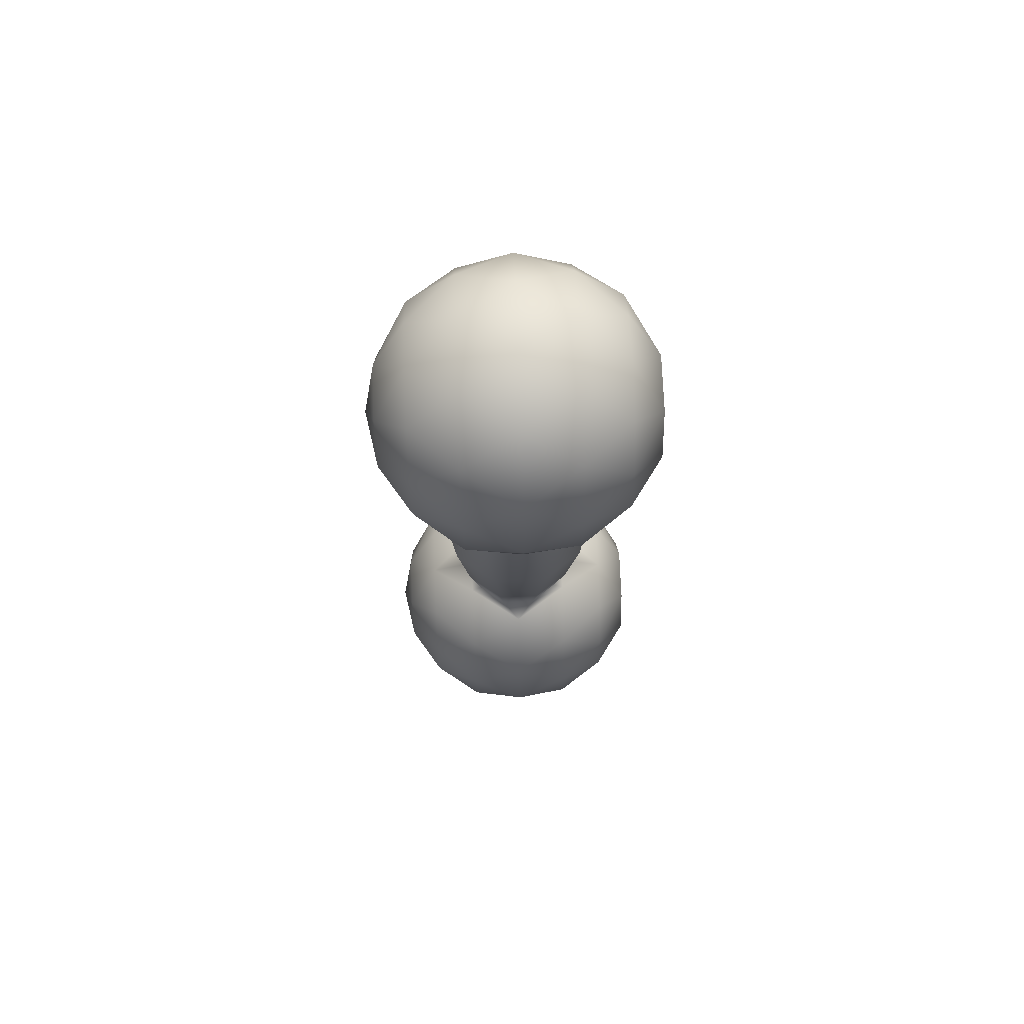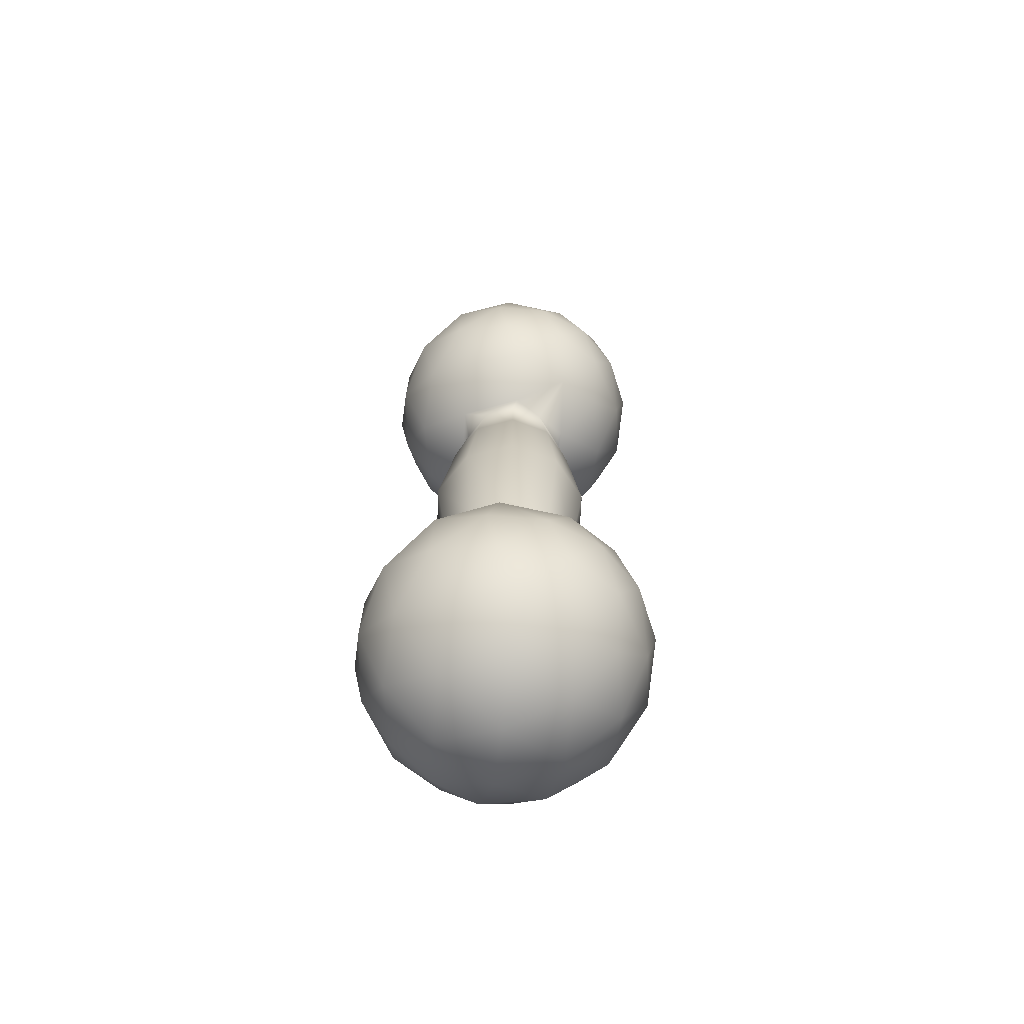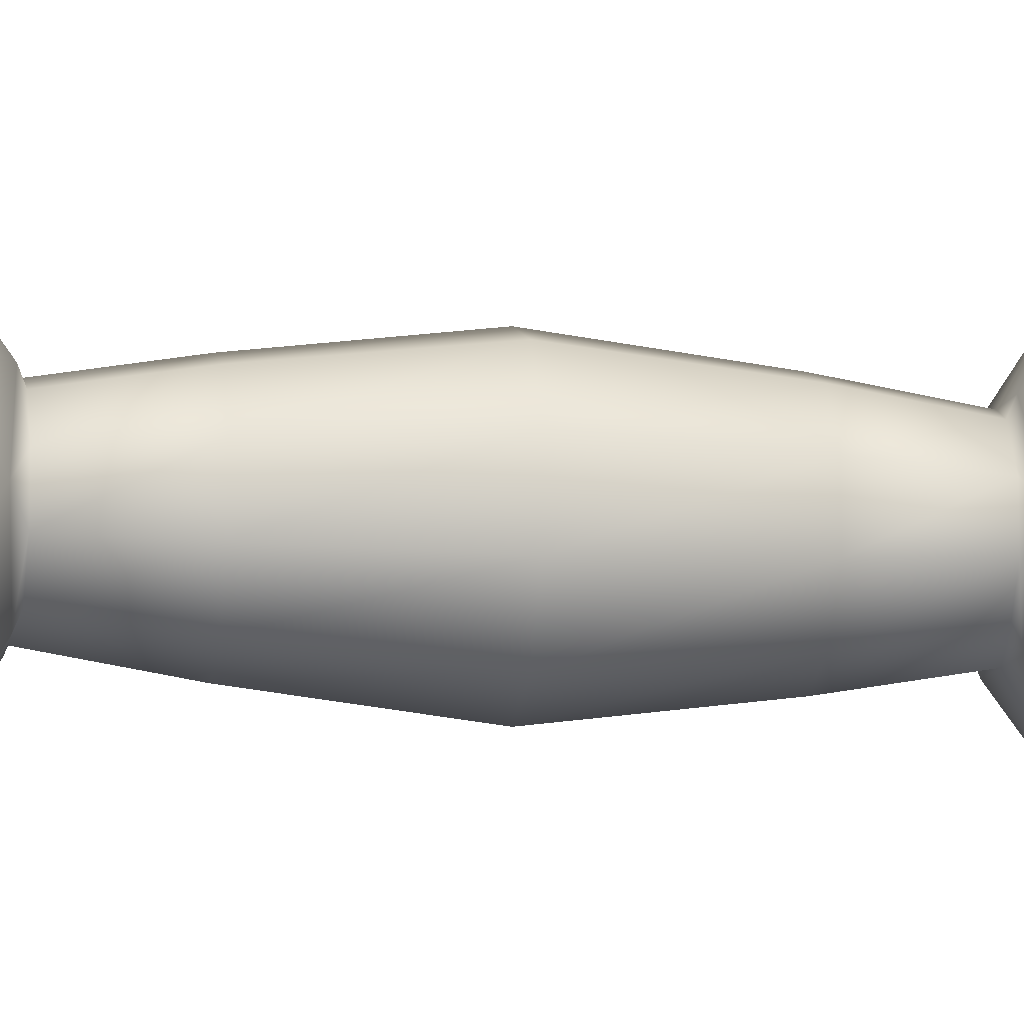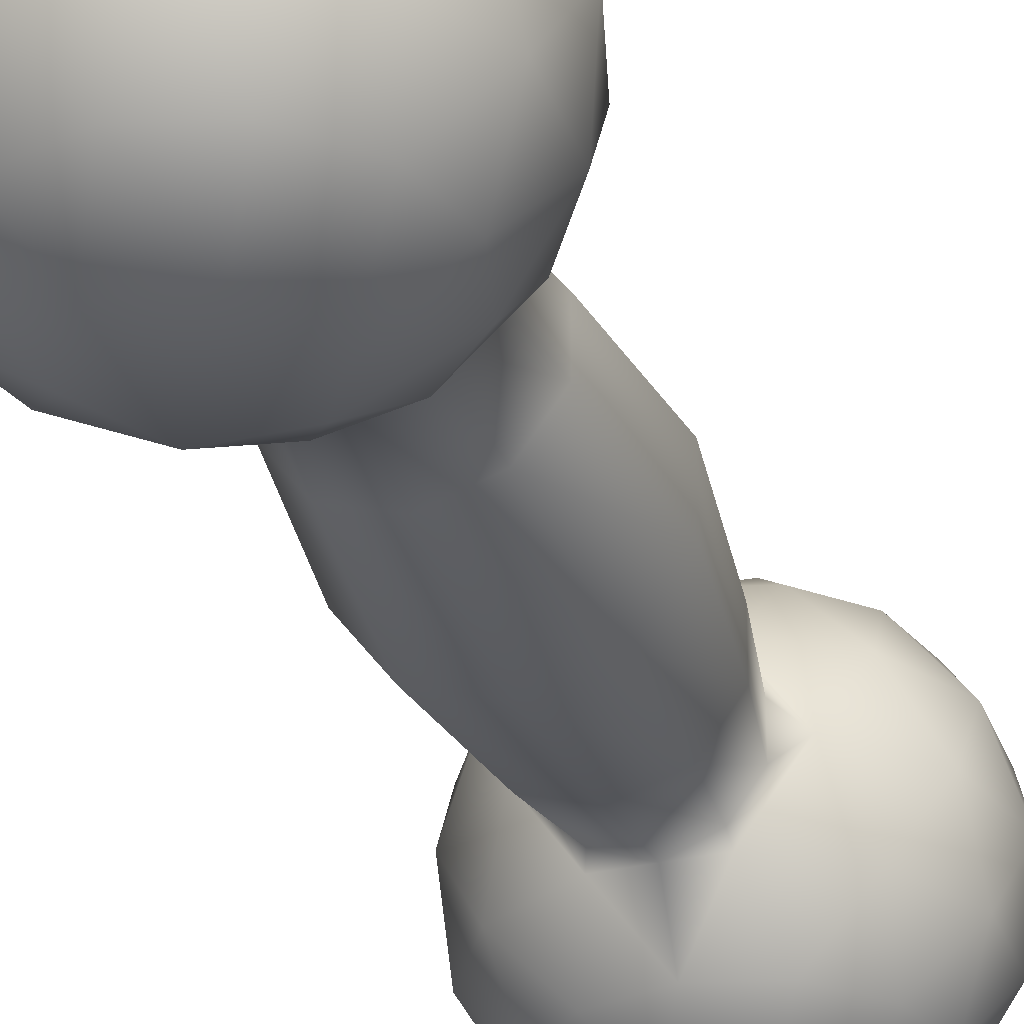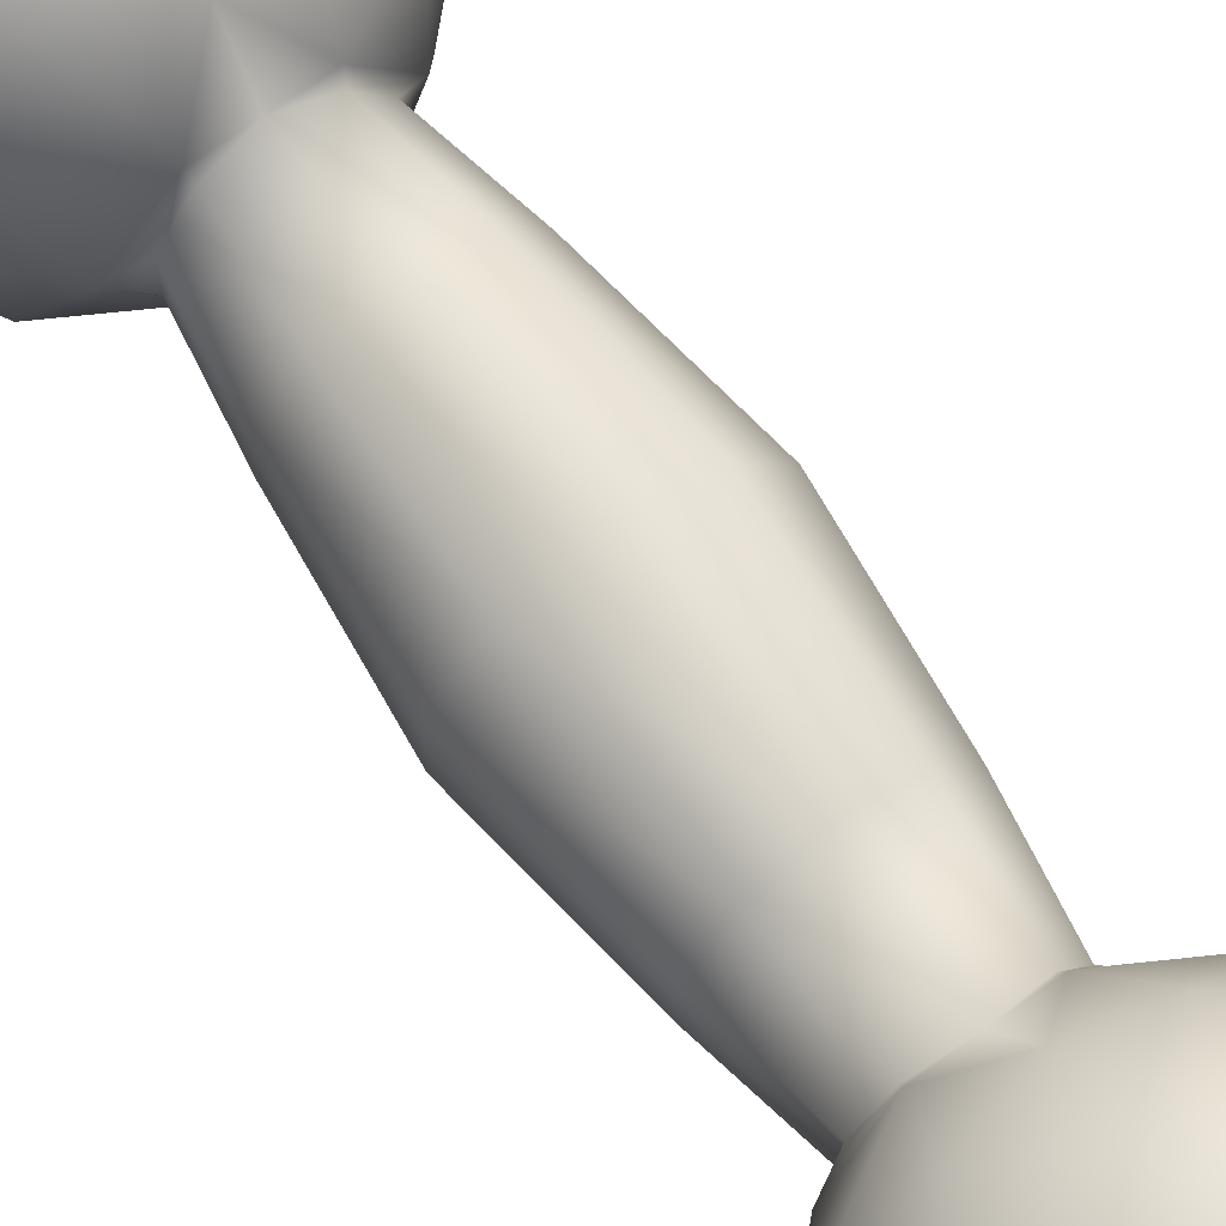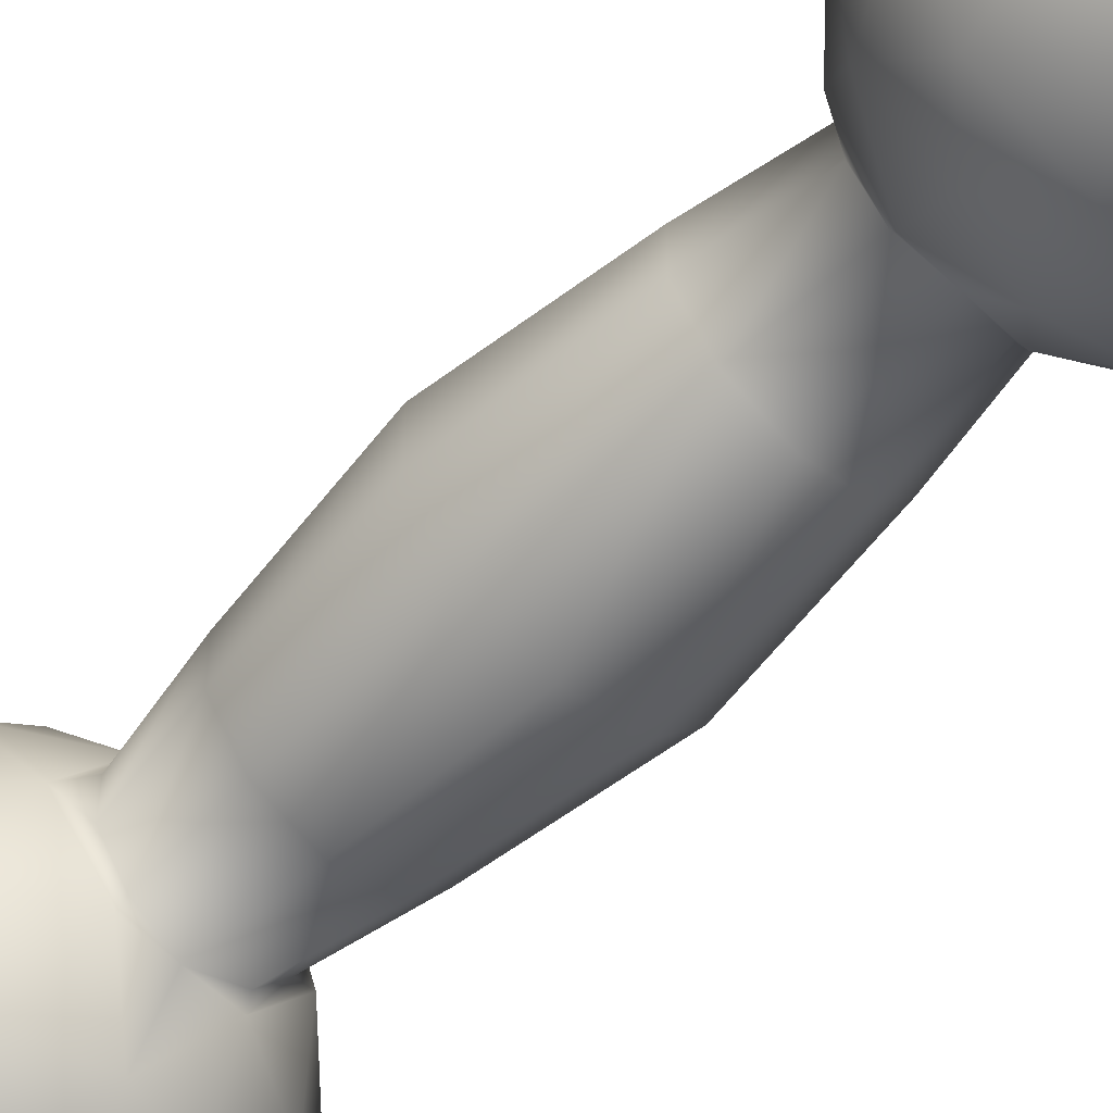
<metadata>
{"format":"obj","ext":"obj","renderer":"f3d","projection":"perspective","resolution":1024,"background":"white","views":[{"elev":72.0,"azim":-92.1,"up":"+Z"},{"elev":-66.6,"azim":141.4,"up":"+Z"},{"elev":-10.0,"azim":80.3,"up":"+Y"},{"elev":-31.8,"azim":17.5,"up":"+Y"},{"elev":67.6,"azim":-36.9,"up":"+Y"},{"elev":-58.4,"azim":-45.2,"up":"+Y"}]}
</metadata>
<code>
o mesh-0_meshId0_name
v -0.9662 8.617 32.47
v -6.342 8.609 32.41
v -6.019 6.969 31.71
v -9.145 2.656 31.57
v -11.03 3.328 19.42
v -11.03 -3.328 19.42
v -13.04 -4.07 -0.1132
v -8.259 -10.66 -0.04884
v -6.578 -8.719 -19.53
v -0.2401 -10.77 -19.44
v -0.06024 -8.617 -32.35
v 4.994 -6.969 -31.59
v 5.317 -8.609 -32.28
v 8.127 -2.656 -31.45
v 11.19 1.7e-05 -32.79
v 8.127 2.656 -31.45
v 5.317 8.609 -32.28
v 4.994 6.969 -31.59
v -0.06024 8.617 -32.35
v 6.098 8.719 -19.35
v -0.2401 10.77 -19.44
v 7.232 10.66 0.1648
v -0.5094 13.17 0.0573
v 5.552 8.719 19.64
v -0.7863 10.77 19.56
v 4.11 6.969 31.85
v 4.414 8.609 32.56
v -1.025 15.91 36.65
v 6.903 15.91 38.89
v 3.163 20.78 45.16
v 12.64 15.91 44.8
v 7.364 20.78 52.68
v 14.66 15.91 52.78
v 12.42 15.91 60.7
v 18.76 8.609 58.22
v 13.25 8.609 67.46
v 18.08 1e-06 64.07
v 9.734 0 72.2
v 13.25 -8.609 67.46
v 3.857 -8.609 72.71
v 6.515 -15.91 66.44
v -1.468 -15.91 68.47
v 2.958 -20.78 60.07
v -5.648 -20.78 59.95
v -9.849 -20.78 52.44
v -15.13 -15.91 60.32
v -17.15 -15.91 52.33
v -21.39 -8.609 57.65
v -21.24 -8.609 46.9
v -23.74 4e-06 52.24
v -20.57 6e-06 41.03
v -21.24 8.609 46.9
v -15.73 8.609 37.65
v -14.9 15.91 44.41
v -9 15.91 38.67
v -5.443 20.78 45.04
v -13.04 4.07 -0.1132
v -10.5 -3.328 -19.58
v -10.5 3.328 -19.58
v -8.269 -2.656 -31.68
v -8.269 2.656 -31.68
v -11.3 1.8e-05 -33.1
v -5.439 8.609 -32.43
v -14.68 8.609 -37.94
v -7.93 15.91 -38.77
v -13.67 15.91 -44.67
v -4.188 20.78 -45.04
v -8.389 20.78 -52.56
v 0.2167 22.5 -52.44
v -3.983 20.78 -59.95
v 4.63 20.78 -59.83
v 0.4424 15.91 -68.34
v 8.363 15.91 -66.1
v 5.881 8.609 -72.44
v 15.12 8.609 -66.93
v 11.74 2.3e-05 -71.76
v 19.86 2.2e-05 -63.41
v 15.12 -8.609 -66.93
v 20.37 -8.609 -57.53
v 14.11 -15.91 -60.2
v 16.13 -15.91 -52.21
v 8.832 -20.78 -52.31
v 13.88 -15.91 -44.29
v 4.418 -20.78 -44.92
v 7.983 -15.91 -38.55
v -6.9e-05 -15.91 -36.53
v -5.135 -6.969 -31.73
v -5.439 -8.609 -32.43
v -14.68 -8.609 -37.94
v -19.42 1.9e-05 -41.46
v -19.93 -8.609 -47.34
v -22.27 2.1e-05 -52.75
v -19.78 -8.609 -58.09
v -19.11 2.3e-05 -63.96
v -14.27 -8.609 -67.34
v -10.76 2.4e-05 -72.08
v -4.875 -8.609 -72.59
v 0.5383 2.4e-05 -74.93
v 5.881 -8.609 -72.44
v -7.93 -15.91 -38.77
v -13.67 -15.91 -44.67
v -15.69 -15.91 -52.65
v -13.45 -15.91 -60.58
v -7.54 -15.91 -66.32
v 0.4424 -15.91 -68.34
v 8.363 -15.91 -66.1
v -16.14 -8.609 67.04
v -20.88 2e-06 63.53
v -12.76 1e-06 71.88
v -16.14 8.609 67.04
v -6.899 8.609 72.56
v -9.382 15.91 66.22
v -1.468 15.91 68.47
v -5.648 20.78 59.95
v 2.958 20.78 60.07
v -1.243 22.5 52.55
v -9.382 -15.91 66.22
v -6.899 -8.609 72.56
v -1.557 0 75.05
v 3.857 8.609 72.71
v 6.515 15.91 66.44
v -0.5094 -13.17 0.0573
v -7.123 -8.719 19.47
v -0.7863 -10.77 19.56
v -6.019 -6.969 31.71
v -0.9662 -8.617 32.47
v -6.342 -8.609 32.41
v -1.025 -15.91 36.65
v -9 -15.91 38.67
v -5.443 -20.78 45.04
v -14.9 -15.91 44.41
v 7.243 2.656 31.8
v 10.28 6e-06 33.23
v 7.243 -2.656 31.8
v 4.414 -8.609 32.56
v 4.11 -6.969 31.85
v 5.552 -8.719 19.64
v 7.232 -10.66 0.1648
v 6.098 -8.719 -19.35
v -4.875 8.609 -72.59
v -14.27 8.609 -67.34
v -19.78 8.609 -58.09
v -19.93 8.609 -47.34
v -6.9e-05 15.91 -36.53
v 7.983 15.91 -38.55
v 14.72 8.609 -37.53
v 13.88 15.91 -44.29
v 20.22 8.609 -46.77
v 16.13 15.91 -52.21
v 20.37 8.609 -57.53
v 14.11 15.91 -60.2
v 6.903 -15.91 38.89
v 13.66 -8.609 38.06
v 12.64 -15.91 44.8
v 18.9 -8.609 47.45
v 14.66 -15.91 52.78
v 18.76 -8.609 58.22
v 12.42 -15.91 60.7
v -7.54 15.91 -66.32
v -13.45 15.91 -60.58
v -15.69 15.91 -52.65
v 9.47 3.328 19.7
v 12.02 4.07 0.2367
v 10.01 3.328 -19.3
v -9.849 20.78 52.44
v -17.15 15.91 52.33
v -21.39 8.609 57.65
v 21.25 3e-06 52.87
v 18.4 5e-06 41.58
v 22.72 2e-05 -52.12
v 19.55 1.8e-05 -40.91
v 18.9 8.609 47.45
v 13.66 8.609 38.06
v 8.832 20.78 -52.31
v 4.418 20.78 -44.92
v -15.73 -8.609 37.65
v -12.21 7e-06 32.91
v 20.22 -8.609 -46.77
v 14.72 -8.609 -37.53
v -9.145 -2.656 31.57
v -8.389 -20.78 -52.56
v -4.188 -20.78 -45.04
v 7.364 -20.78 52.68
v 3.163 -20.78 45.16
v 9.47 -3.328 19.7
v 12.02 -4.07 0.2367
v -6.578 8.719 -19.53
v -5.135 6.969 -31.73
v -8.259 10.66 -0.04883
v -7.123 8.719 19.47
v -3.983 -20.78 -59.95
v 4.63 -20.78 -59.83
v 10.01 -3.328 -19.3
v -15.13 15.91 60.32
f 3 2 1
f 3 4 2
f 5 4 3
f 5 6 4
f 7 6 5
f 7 8 6
f 9 8 7
f 9 10 8
f 11 10 9
f 11 12 10
f 13 12 11
f 13 14 12
f 15 14 13
f 15 16 14
f 17 16 15
f 17 18 16
f 19 18 17
f 19 20 18
f 21 20 19
f 21 22 20
f 23 22 21
f 23 24 22
f 25 24 23
f 25 26 24
f 1 26 25
f 1 27 26
f 28 27 1
f 28 29 27
f 30 29 28
f 30 31 29
f 32 31 30
f 32 33 31
f 34 33 32
f 34 35 33
f 36 35 34
f 36 37 35
f 38 37 36
f 38 39 37
f 40 39 38
f 40 41 39
f 42 41 40
f 42 43 41
f 44 43 42
f 44 45 43
f 46 45 44
f 46 47 45
f 48 47 46
f 48 49 47
f 50 49 48
f 50 51 49
f 52 51 50
f 52 53 51
f 54 53 52
f 54 55 53
f 56 55 54
f 56 28 55
f 30 28 56
f 57 7 5
f 57 58 7
f 59 58 57
f 59 60 58
f 61 60 59
f 61 62 60
f 63 62 61
f 63 64 62
f 65 64 63
f 65 66 64
f 67 66 65
f 67 68 66
f 69 68 67
f 69 70 68
f 71 70 69
f 71 72 70
f 73 72 71
f 73 74 72
f 75 74 73
f 75 76 74
f 77 76 75
f 77 78 76
f 79 78 77
f 79 80 78
f 81 80 79
f 81 82 80
f 83 82 81
f 83 84 82
f 85 84 83
f 85 86 84
f 13 86 85
f 13 11 86
f 58 9 7
f 58 87 9
f 60 87 58
f 60 88 87
f 62 88 60
f 62 89 88
f 90 89 62
f 90 91 89
f 92 91 90
f 92 93 91
f 94 93 92
f 94 95 93
f 96 95 94
f 96 97 95
f 98 97 96
f 98 99 97
f 76 99 98
f 76 78 99
f 88 86 11
f 88 100 86
f 89 100 88
f 89 101 100
f 91 101 89
f 91 102 101
f 93 102 91
f 93 103 102
f 95 103 93
f 95 104 103
f 97 104 95
f 97 105 104
f 99 105 97
f 99 106 105
f 78 106 99
f 78 80 106
f 107 48 46
f 107 108 48
f 109 108 107
f 109 110 108
f 111 110 109
f 111 112 110
f 113 112 111
f 113 114 112
f 115 114 113
f 115 116 114
f 32 116 115
f 32 30 116
f 117 46 44
f 117 107 46
f 118 107 117
f 118 109 107
f 119 109 118
f 119 111 109
f 120 111 119
f 120 113 111
f 121 113 120
f 121 115 113
f 34 115 121
f 34 32 115
f 122 8 10
f 122 123 8
f 124 123 122
f 124 125 123
f 126 125 124
f 126 127 125
f 128 127 126
f 128 129 127
f 130 129 128
f 130 131 129
f 45 131 130
f 45 47 131
f 133 132 27
f 133 134 132
f 135 134 133
f 135 136 134
f 126 136 135
f 126 137 136
f 124 137 126
f 124 138 137
f 122 138 124
f 122 139 138
f 10 139 122
f 10 12 139
f 98 74 76
f 98 140 74
f 96 140 98
f 96 141 140
f 94 141 96
f 94 142 141
f 92 142 94
f 92 143 142
f 90 143 92
f 90 64 143
f 62 64 90
f 17 144 19
f 17 145 144
f 146 145 17
f 146 147 145
f 148 147 146
f 148 149 147
f 150 149 148
f 150 151 149
f 75 151 150
f 75 73 151
f 135 128 126
f 135 152 128
f 153 152 135
f 153 154 152
f 155 154 153
f 155 156 154
f 157 156 155
f 157 158 156
f 39 158 157
f 39 41 158
f 140 72 74
f 140 159 72
f 141 159 140
f 141 160 159
f 142 160 141
f 142 161 160
f 143 161 142
f 143 66 161
f 64 66 143
f 132 26 27
f 132 24 26
f 162 24 132
f 162 22 24
f 163 22 162
f 163 20 22
f 164 20 163
f 164 18 20
f 16 18 164
f 56 116 30
f 56 165 116
f 54 165 56
f 54 166 165
f 52 166 54
f 52 167 166
f 50 167 52
f 50 108 167
f 48 108 50
f 157 37 39
f 157 168 37
f 155 168 157
f 155 169 168
f 153 169 155
f 153 133 169
f 135 133 153
f 150 77 75
f 150 170 77
f 148 170 150
f 148 171 170
f 146 171 148
f 146 15 171
f 17 15 146
f 168 35 37
f 168 172 35
f 169 172 168
f 169 173 172
f 133 173 169
f 133 27 173
f 71 151 73
f 71 174 151
f 69 174 71
f 69 175 174
f 67 175 69
f 67 144 175
f 49 131 47
f 49 176 131
f 51 176 49
f 51 177 176
f 53 177 51
f 53 2 177
f 170 79 77
f 170 178 79
f 171 178 170
f 171 179 178
f 15 179 171
f 15 13 179
f 68 161 66
f 68 160 161
f 70 160 68
f 70 159 160
f 72 159 70
f 178 81 79
f 178 83 81
f 179 83 178
f 179 85 83
f 13 85 179
f 4 177 2
f 4 180 177
f 6 180 4
f 6 123 180
f 8 123 6
f 181 102 103
f 181 101 102
f 182 101 181
f 182 100 101
f 86 100 182
f 183 156 158
f 183 154 156
f 184 154 183
f 184 152 154
f 128 152 184
f 185 163 162
f 185 186 163
f 137 186 185
f 137 138 186
f 187 61 59
f 187 188 61
f 21 188 187
f 21 19 188
f 189 59 57
f 189 187 59
f 23 187 189
f 23 21 187
f 190 57 5
f 190 189 57
f 25 189 190
f 25 23 189
f 105 191 104
f 105 192 191
f 106 192 105
f 106 80 192
f 176 129 131
f 176 127 129
f 177 127 176
f 177 180 127
f 134 162 132
f 134 185 162
f 136 185 134
f 136 137 185
f 43 158 41
f 43 183 158
f 45 183 43
f 45 130 183
f 193 16 164
f 193 14 16
f 139 14 193
f 139 12 14
f 181 82 84
f 181 191 82
f 103 191 181
f 103 104 191
f 194 112 114
f 194 110 112
f 167 110 194
f 167 108 110
f 165 114 116
f 165 194 114
f 166 194 165
f 166 167 194
f 186 164 163
f 186 193 164
f 138 193 186
f 138 139 193
f 174 149 151
f 174 147 149
f 175 147 174
f 2 28 1
f 2 55 28
f 53 55 2
f 190 1 25
f 190 3 1
f 5 3 190
f 144 63 19
f 144 65 63
f 67 65 144
f 145 175 144
f 145 147 175
f 192 82 191
f 192 80 82
f 182 84 86
f 182 181 84
f 188 63 61
f 188 19 63
f 87 11 9
f 87 88 11
f 118 42 40
f 118 117 42
f 119 40 38
f 119 118 40
f 120 38 36
f 120 119 38
f 121 36 34
f 121 120 36
f 184 130 128
f 184 183 130
f 180 125 127
f 180 123 125
f 31 172 173
f 31 33 172
f 29 173 27
f 29 31 173
f 42 117 44
f 35 172 33

</code>
